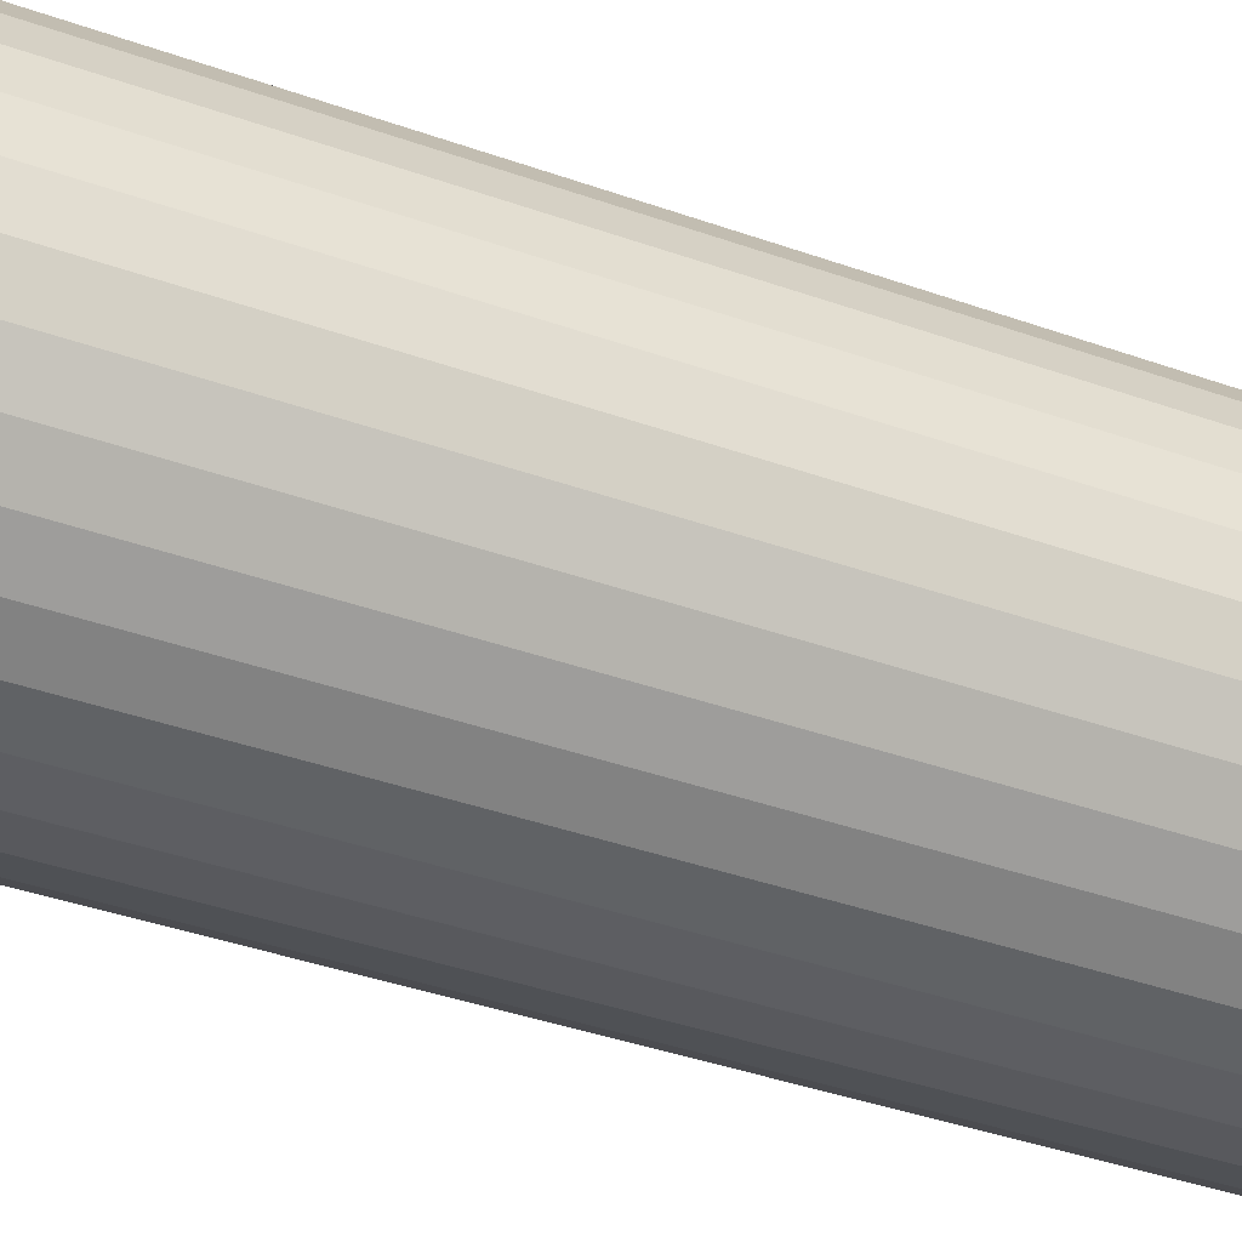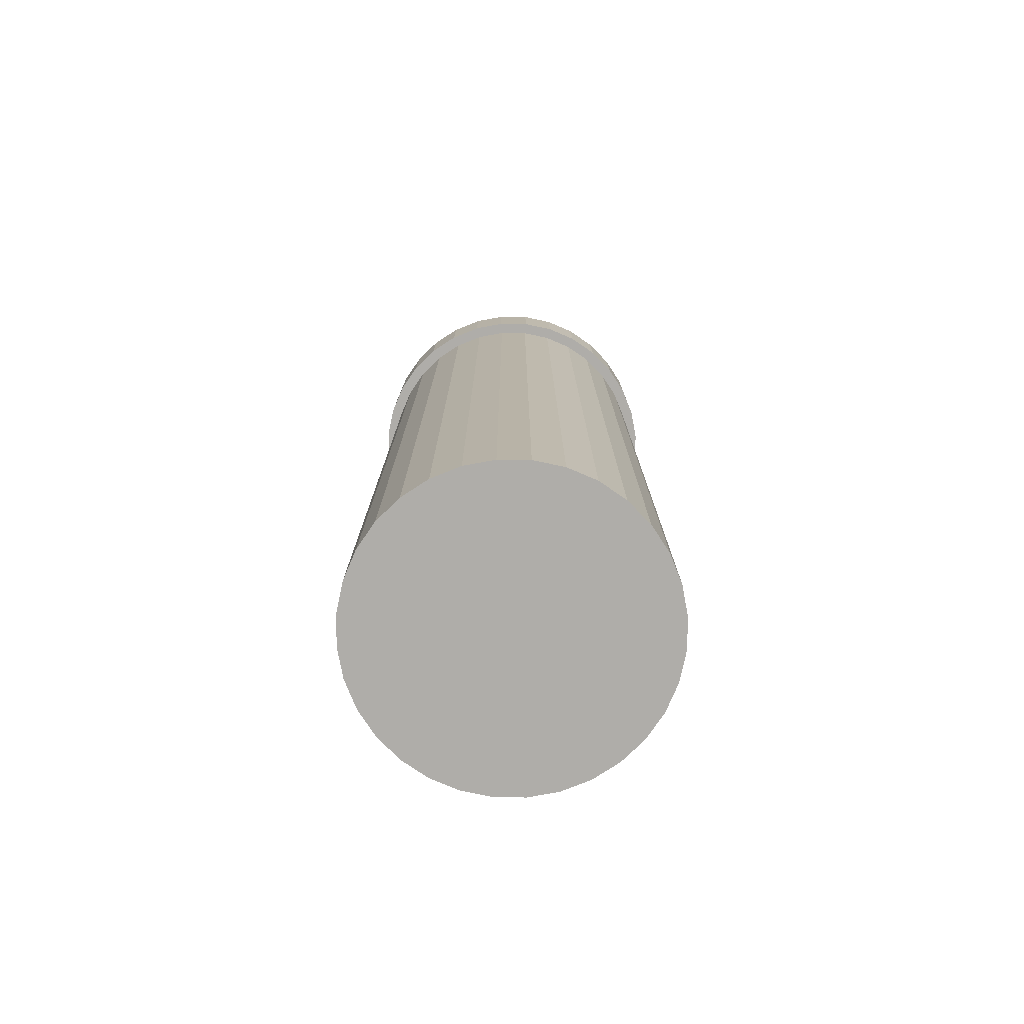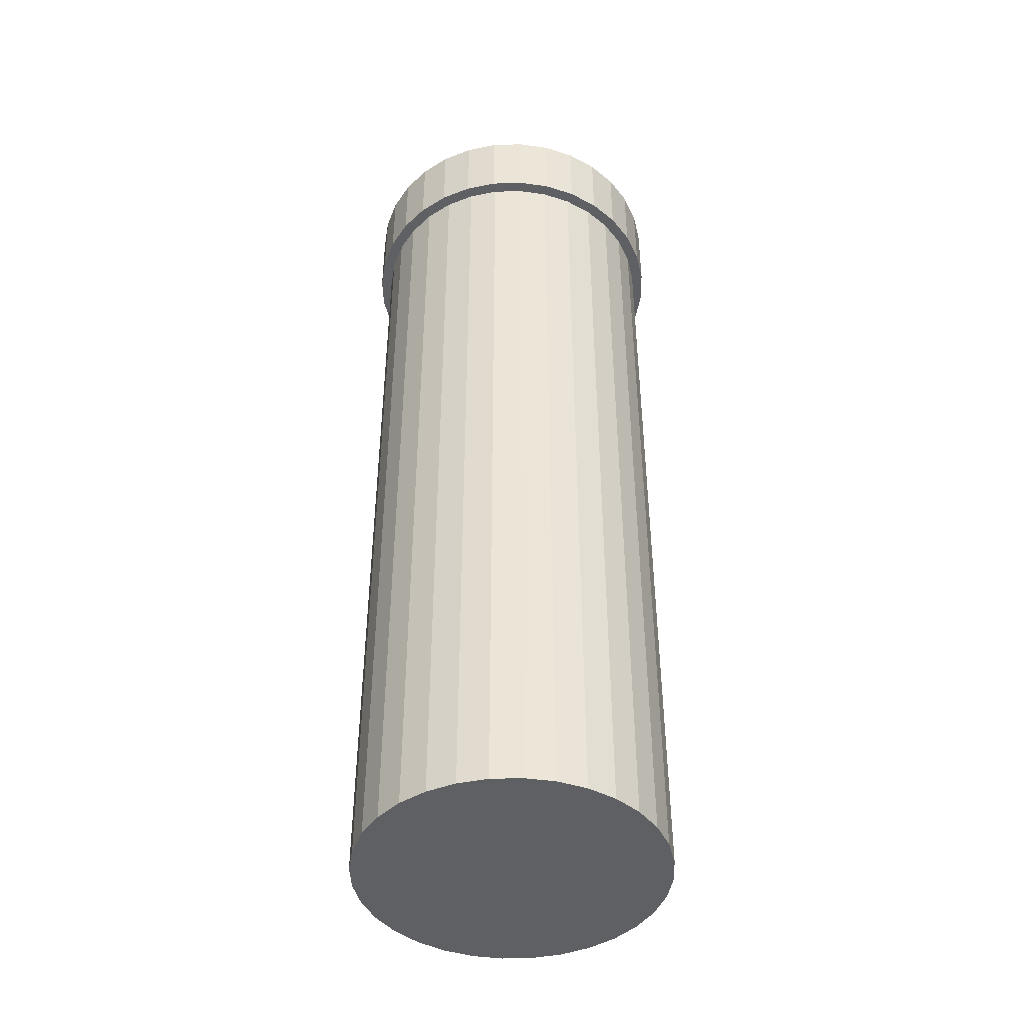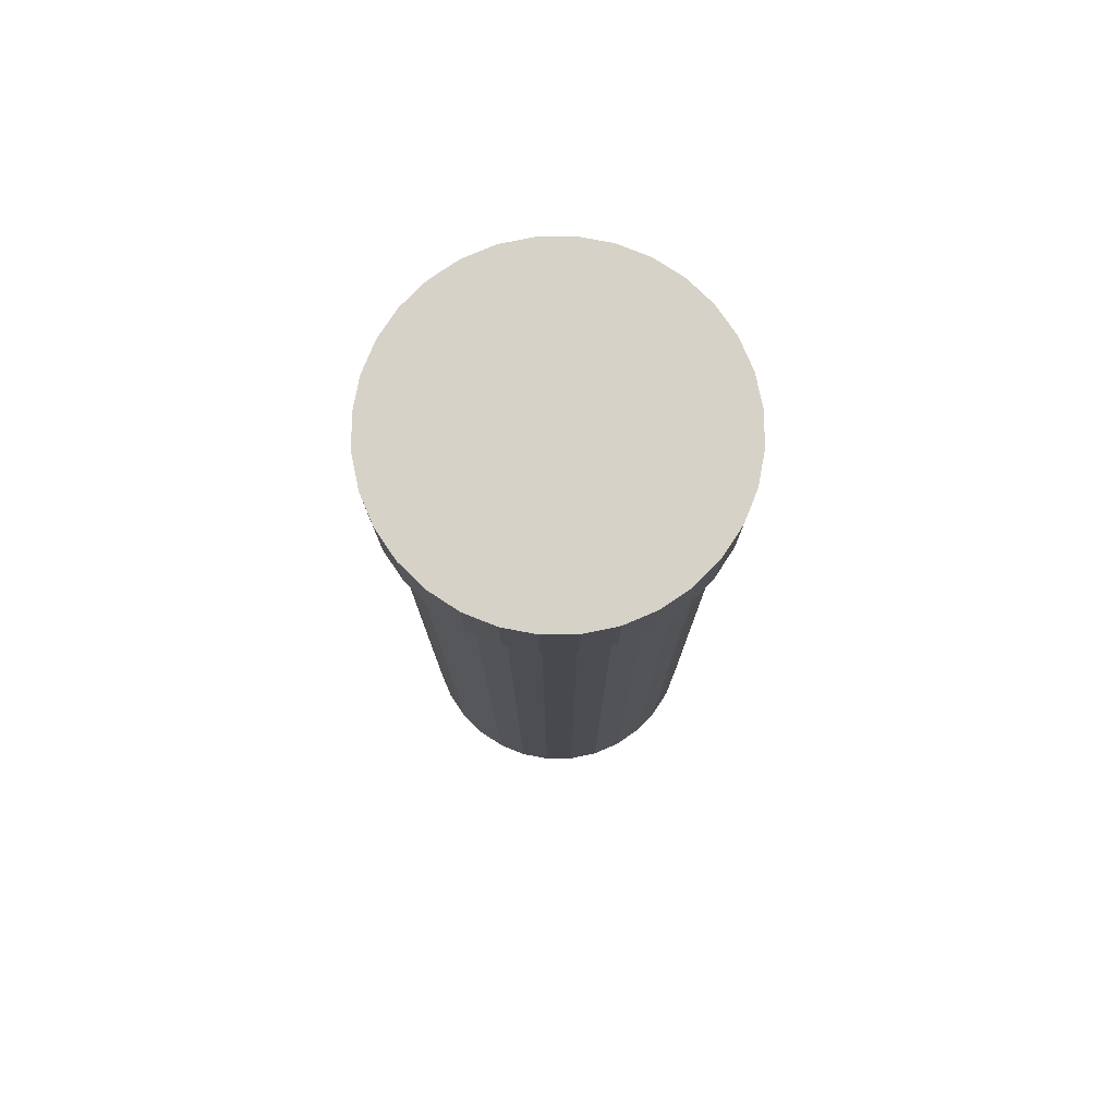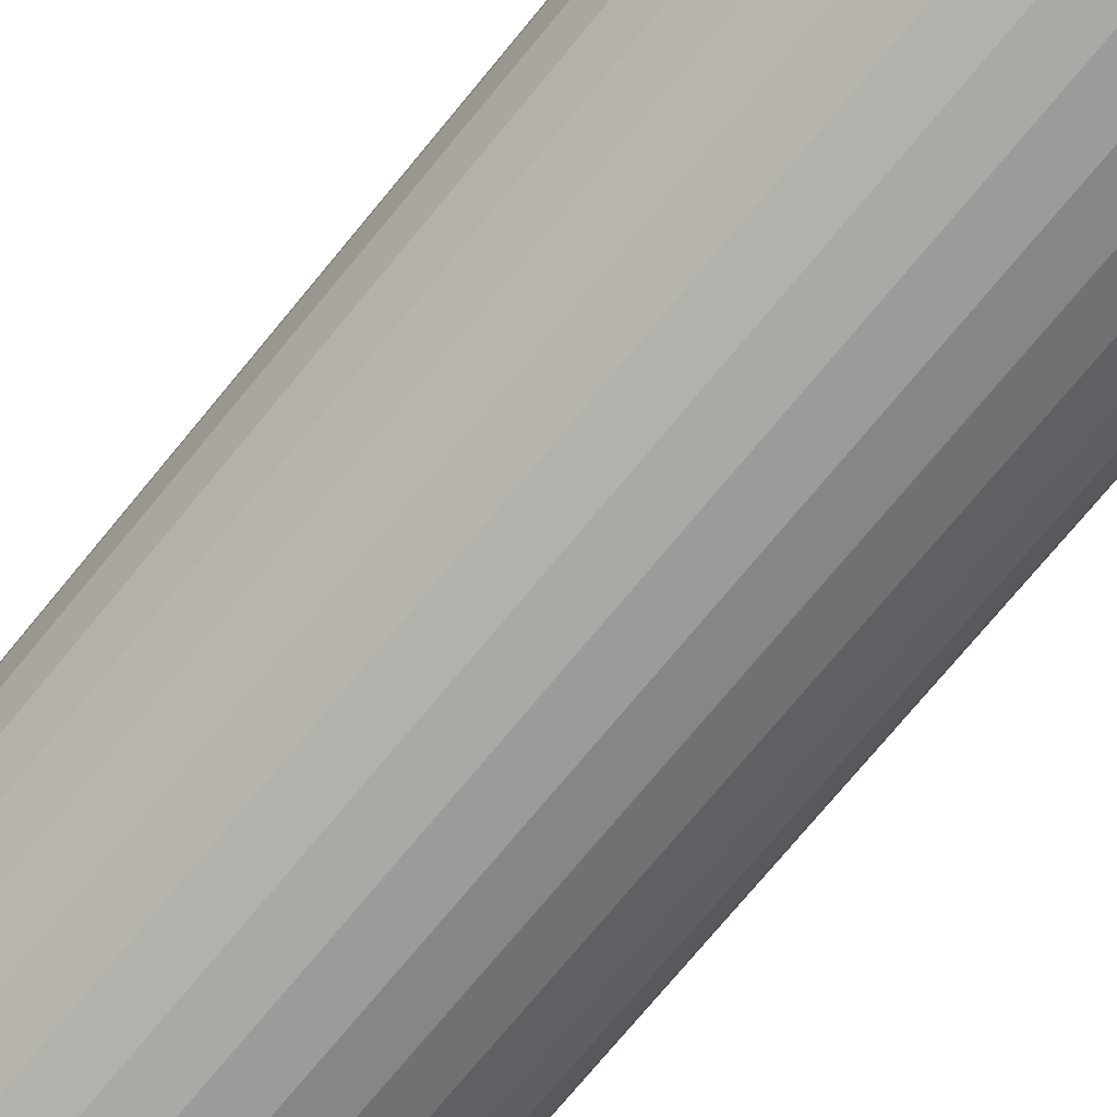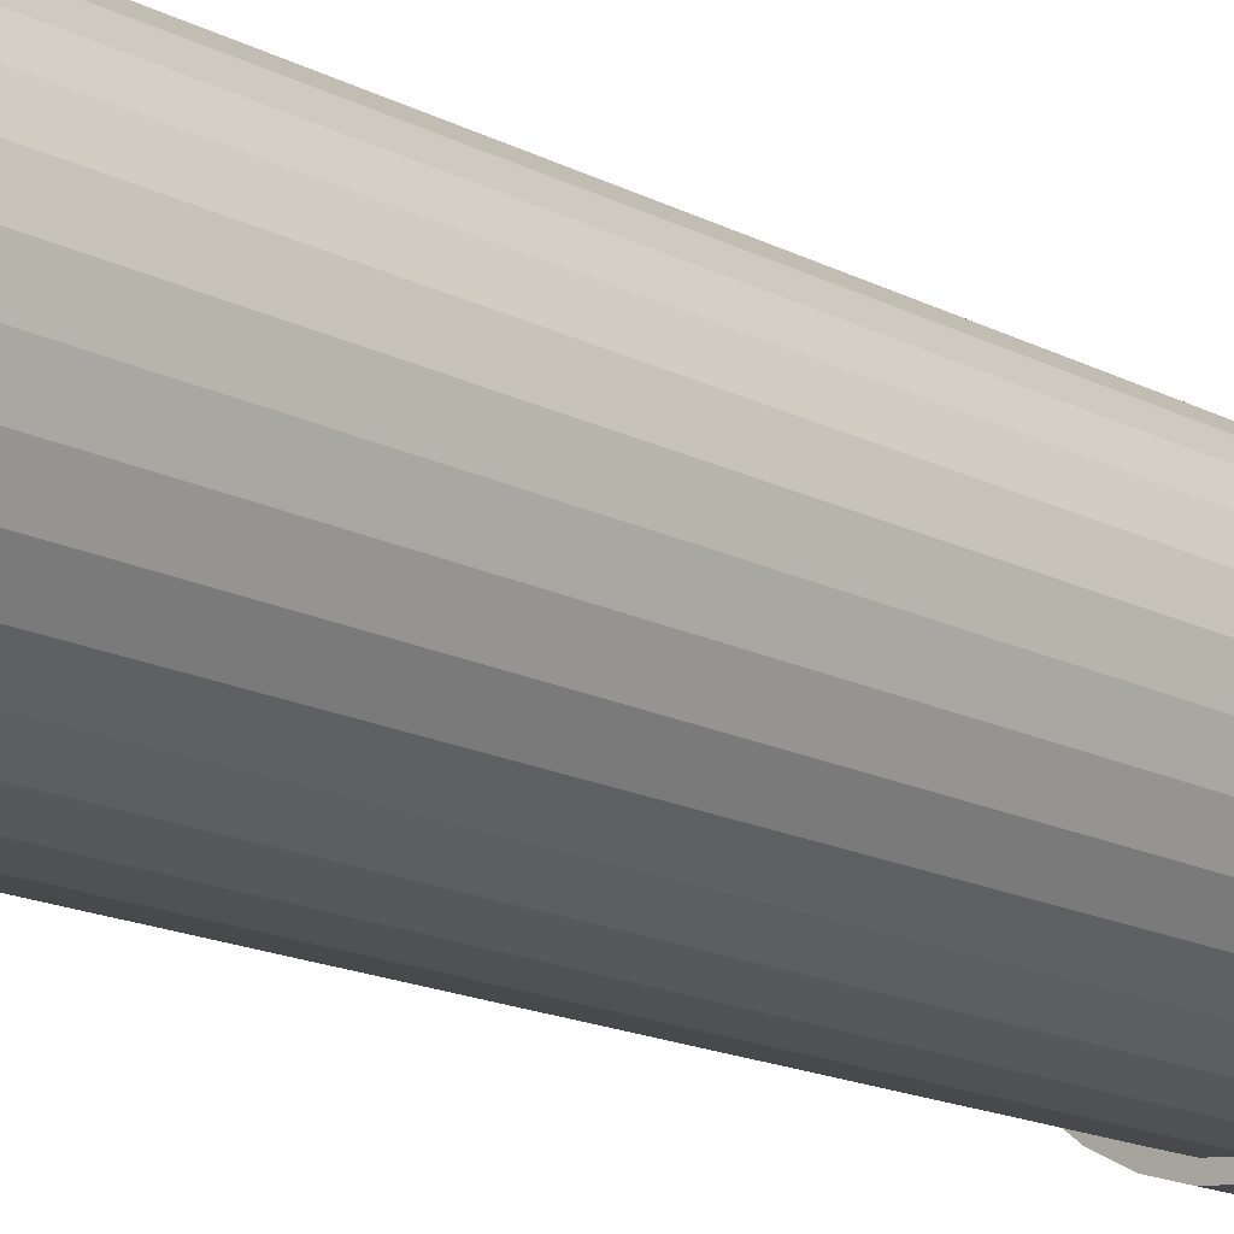
<metadata>
{"format":"obj","ext":"obj","renderer":"f3d","projection":"perspective","resolution":1024,"background":"white","views":[{"elev":-34.8,"azim":-116.3,"up":"+Z"},{"elev":-77.3,"azim":-73.8,"up":"+Y"},{"elev":-44.1,"azim":120.1,"up":"+Y"},{"elev":77.7,"azim":140.1,"up":"+Y"},{"elev":-72.8,"azim":140.7,"up":"+Z"},{"elev":-16.4,"azim":43.3,"up":"+Z"}]}
</metadata>
<code>
o body_円柱
v 0 -0.231 -0.076
v 0 0.231 -0.076
v 0.01483 -0.231 -0.07454
v 0.01483 0.231 -0.07454
v 0.02908 -0.231 -0.07021
v 0.02908 0.231 -0.07021
v 0.04222 -0.231 -0.06319
v 0.04222 0.231 -0.06319
v 0.05374 -0.231 -0.05374
v 0.05374 0.231 -0.05374
v 0.06319 -0.231 -0.04222
v 0.06319 0.231 -0.04222
v 0.07021 -0.231 -0.02908
v 0.07021 0.231 -0.02908
v 0.07454 -0.231 -0.01483
v 0.07454 0.231 -0.01483
v 0.076 -0.231 -0
v 0.076 0.231 -0
v 0.07454 -0.231 0.01483
v 0.07454 0.231 0.01483
v 0.07021 -0.231 0.02908
v 0.07021 0.231 0.02908
v 0.06319 -0.231 0.04222
v 0.06319 0.231 0.04222
v 0.05374 -0.231 0.05374
v 0.05374 0.231 0.05374
v 0.04222 -0.231 0.06319
v 0.04222 0.231 0.06319
v 0.02908 -0.231 0.07021
v 0.02908 0.231 0.07021
v 0.01483 -0.231 0.07454
v 0.01483 0.231 0.07454
v -0 -0.231 0.076
v -0 0.231 0.076
v -0.01483 -0.231 0.07454
v -0.01483 0.231 0.07454
v -0.02908 -0.231 0.07021
v -0.02908 0.231 0.07021
v -0.04222 -0.231 0.06319
v -0.04222 0.231 0.06319
v -0.05374 -0.231 0.05374
v -0.05374 0.231 0.05374
v -0.06319 -0.231 0.04222
v -0.06319 0.231 0.04222
v -0.07021 -0.231 0.02908
v -0.07021 0.231 0.02908
v -0.07454 -0.231 0.01483
v -0.07454 0.231 0.01483
v -0.076 -0.231 -0
v -0.076 0.231 -0
v -0.07454 -0.231 -0.01483
v -0.07454 0.231 -0.01483
v -0.07021 -0.231 -0.02908
v -0.07021 0.231 -0.02908
v -0.06319 -0.231 -0.04222
v -0.06319 0.231 -0.04222
v -0.05374 -0.231 -0.05374
v -0.05374 0.231 -0.05374
v -0.04222 -0.231 -0.06319
v -0.04222 0.231 -0.06319
v -0.02908 -0.231 -0.07021
v -0.02908 0.231 -0.07021
v -0.01483 -0.231 -0.07454
v -0.01483 0.231 -0.07454
v 0 0.2 -0.082
v 0 0.24 -0.082
v 0.016 0.2 -0.08042
v 0.016 0.24 -0.08042
v 0.03138 0.2 -0.07576
v 0.03138 0.24 -0.07576
v 0.04556 0.2 -0.06818
v 0.04556 0.24 -0.06818
v 0.05798 0.2 -0.05798
v 0.05798 0.24 -0.05798
v 0.06818 0.2 -0.04556
v 0.06818 0.24 -0.04556
v 0.07576 0.2 -0.03138
v 0.07576 0.24 -0.03138
v 0.08042 0.2 -0.016
v 0.08042 0.24 -0.016
v 0.082 0.2 -0
v 0.082 0.24 -0
v 0.08042 0.2 0.016
v 0.08042 0.24 0.016
v 0.07576 0.2 0.03138
v 0.07576 0.24 0.03138
v 0.06818 0.2 0.04556
v 0.06818 0.24 0.04556
v 0.05798 0.2 0.05798
v 0.05798 0.24 0.05798
v 0.04556 0.2 0.06818
v 0.04556 0.24 0.06818
v 0.03138 0.2 0.07576
v 0.03138 0.24 0.07576
v 0.016 0.2 0.08042
v 0.016 0.24 0.08042
v -0 0.2 0.082
v -0 0.24 0.082
v -0.016 0.2 0.08042
v -0.016 0.24 0.08042
v -0.03138 0.2 0.07576
v -0.03138 0.24 0.07576
v -0.04556 0.2 0.06818
v -0.04556 0.24 0.06818
v -0.05798 0.2 0.05798
v -0.05798 0.24 0.05798
v -0.06818 0.2 0.04556
v -0.06818 0.24 0.04556
v -0.07576 0.2 0.03138
v -0.07576 0.24 0.03138
v -0.08042 0.2 0.016
v -0.08042 0.24 0.016
v -0.082 0.2 -0
v -0.082 0.24 -0
v -0.08042 0.2 -0.016
v -0.08042 0.24 -0.016
v -0.07576 0.2 -0.03138
v -0.07576 0.24 -0.03138
v -0.06818 0.2 -0.04556
v -0.06818 0.24 -0.04556
v -0.05798 0.2 -0.05798
v -0.05798 0.24 -0.05798
v -0.04556 0.2 -0.06818
v -0.04556 0.24 -0.06818
v -0.03138 0.2 -0.07576
v -0.03138 0.24 -0.07576
v -0.016 0.2 -0.08042
v -0.016 0.24 -0.08042
f 2 3 1
f 4 5 3
f 6 7 5
f 8 9 7
f 10 11 9
f 12 13 11
f 14 15 13
f 16 17 15
f 18 19 17
f 20 21 19
f 22 23 21
f 24 25 23
f 26 27 25
f 28 29 27
f 30 31 29
f 32 33 31
f 34 35 33
f 36 37 35
f 38 39 37
f 40 41 39
f 42 43 41
f 44 45 43
f 46 47 45
f 48 49 47
f 50 51 49
f 52 53 51
f 54 55 53
f 56 57 55
f 58 59 57
f 60 61 59
f 54 38 22
f 62 63 61
f 64 1 63
f 15 31 47
f 66 67 65
f 68 69 67
f 70 71 69
f 72 73 71
f 74 75 73
f 76 77 75
f 78 79 77
f 80 81 79
f 82 83 81
f 84 85 83
f 86 87 85
f 88 89 87
f 90 91 89
f 92 93 91
f 94 95 93
f 96 97 95
f 98 99 97
f 100 101 99
f 102 103 101
f 104 105 103
f 106 107 105
f 108 109 107
f 110 111 109
f 112 113 111
f 114 115 113
f 116 117 115
f 118 119 117
f 120 121 119
f 122 123 121
f 124 125 123
f 78 70 102
f 126 127 125
f 128 65 127
f 95 111 127
f 2 4 3
f 4 6 5
f 6 8 7
f 8 10 9
f 10 12 11
f 12 14 13
f 14 16 15
f 16 18 17
f 18 20 19
f 20 22 21
f 22 24 23
f 24 26 25
f 26 28 27
f 28 30 29
f 30 32 31
f 32 34 33
f 34 36 35
f 36 38 37
f 38 40 39
f 40 42 41
f 42 44 43
f 44 46 45
f 46 48 47
f 48 50 49
f 50 52 51
f 52 54 53
f 54 56 55
f 56 58 57
f 58 60 59
f 60 62 61
f 6 4 2
f 2 64 6
f 64 62 6
f 62 60 58
f 58 56 54
f 54 52 50
f 50 48 54
f 48 46 54
f 46 44 38
f 44 42 38
f 42 40 38
f 38 36 34
f 34 32 30
f 30 28 26
f 26 24 22
f 22 20 18
f 18 16 22
f 16 14 22
f 14 12 10
f 10 8 6
f 62 58 6
f 58 54 6
f 38 34 22
f 34 30 22
f 30 26 22
f 14 10 22
f 10 6 22
f 54 46 38
f 6 54 22
f 62 64 63
f 64 2 1
f 63 1 3
f 3 5 7
f 7 9 11
f 11 13 7
f 13 15 7
f 15 17 19
f 19 21 15
f 21 23 15
f 23 25 31
f 25 27 31
f 27 29 31
f 31 33 35
f 35 37 39
f 39 41 43
f 43 45 47
f 47 49 51
f 51 53 55
f 55 57 63
f 57 59 63
f 59 61 63
f 63 3 7
f 31 35 47
f 35 39 47
f 39 43 47
f 47 51 63
f 51 55 63
f 63 7 15
f 15 23 31
f 63 15 47
f 66 68 67
f 68 70 69
f 70 72 71
f 72 74 73
f 74 76 75
f 76 78 77
f 78 80 79
f 80 82 81
f 82 84 83
f 84 86 85
f 86 88 87
f 88 90 89
f 90 92 91
f 92 94 93
f 94 96 95
f 96 98 97
f 98 100 99
f 100 102 101
f 102 104 103
f 104 106 105
f 106 108 107
f 108 110 109
f 110 112 111
f 112 114 113
f 114 116 115
f 116 118 117
f 118 120 119
f 120 122 121
f 122 124 123
f 124 126 125
f 70 68 126
f 68 66 126
f 66 128 126
f 126 124 122
f 122 120 118
f 118 116 114
f 114 112 118
f 112 110 118
f 110 108 106
f 106 104 110
f 104 102 110
f 102 100 98
f 98 96 102
f 96 94 102
f 94 92 90
f 90 88 86
f 86 84 78
f 84 82 78
f 82 80 78
f 78 76 74
f 74 72 70
f 126 122 118
f 94 90 86
f 78 74 70
f 70 126 102
f 126 118 102
f 118 110 102
f 102 94 86
f 86 78 102
f 126 128 127
f 128 66 65
f 127 65 67
f 67 69 127
f 69 71 127
f 71 73 75
f 75 77 71
f 77 79 71
f 79 81 83
f 83 85 87
f 87 89 95
f 89 91 95
f 91 93 95
f 95 97 99
f 99 101 103
f 103 105 107
f 107 109 111
f 111 113 115
f 115 117 119
f 119 121 127
f 121 123 127
f 123 125 127
f 79 83 95
f 83 87 95
f 95 99 111
f 99 103 111
f 103 107 111
f 111 115 127
f 115 119 127
f 127 71 79
f 127 79 95

</code>
